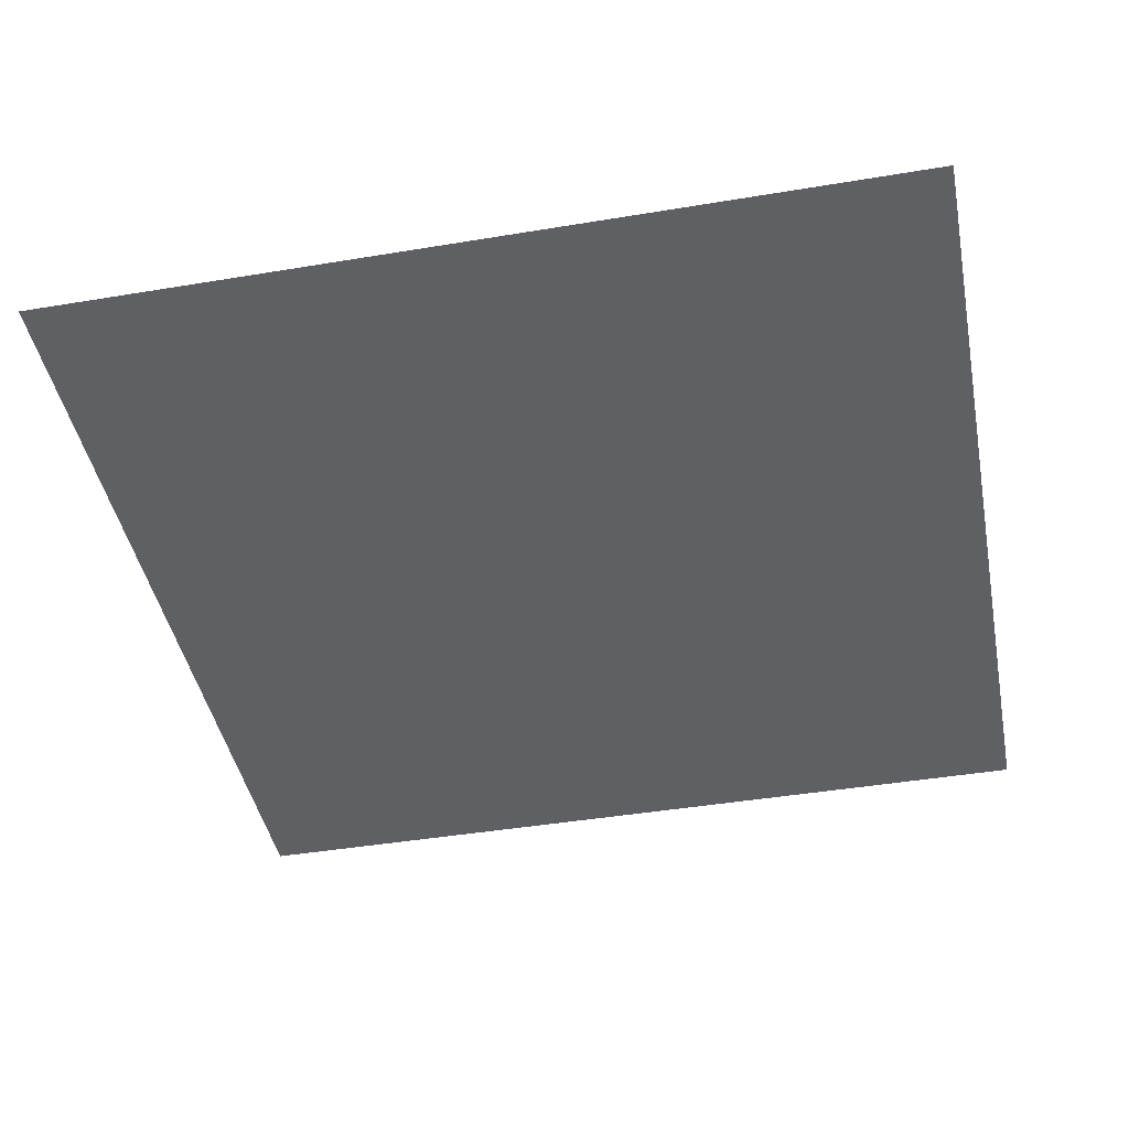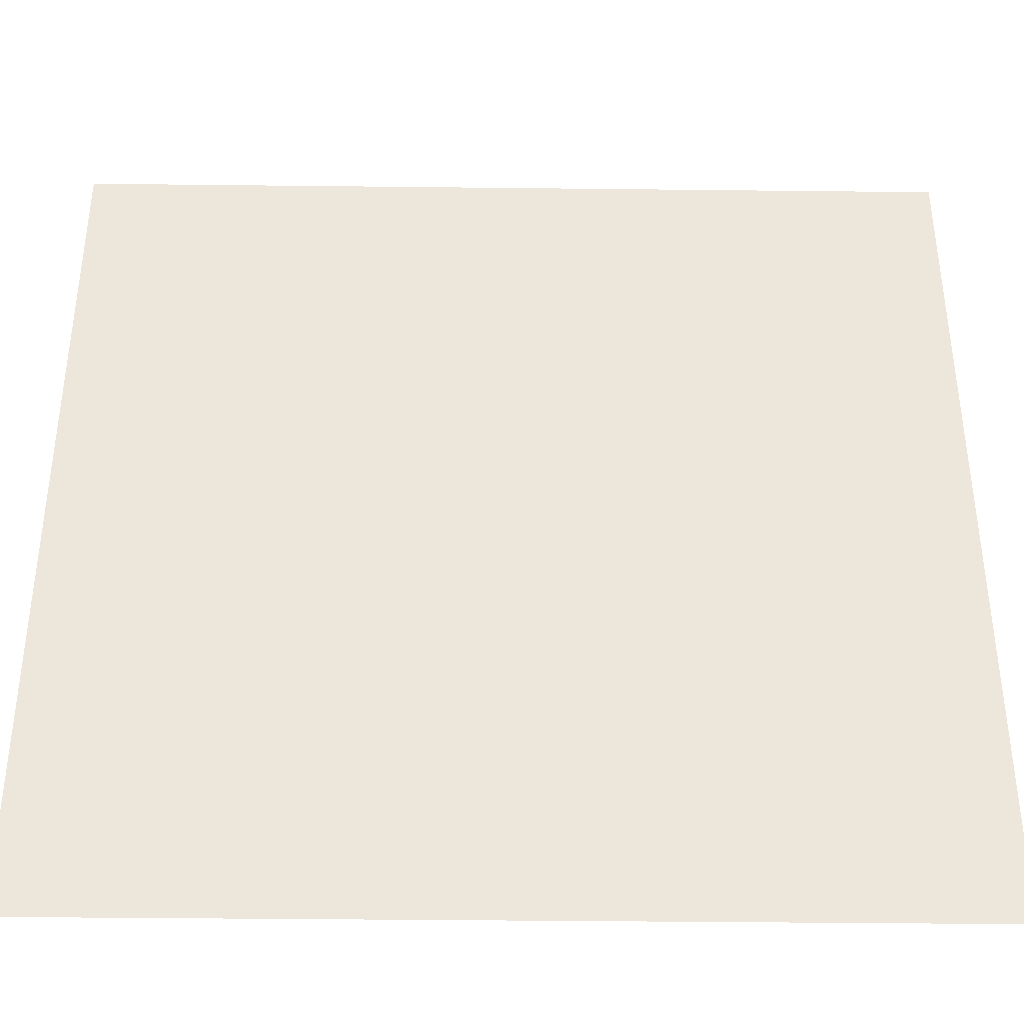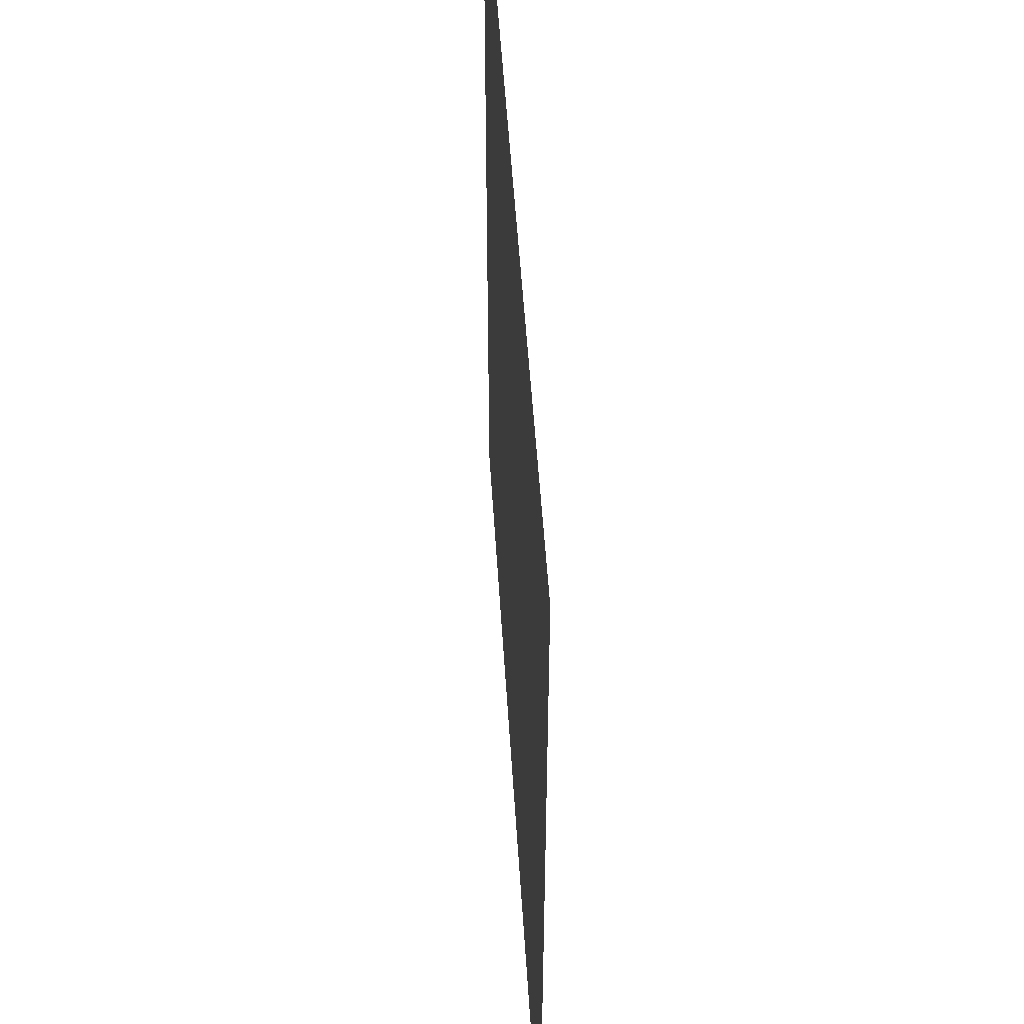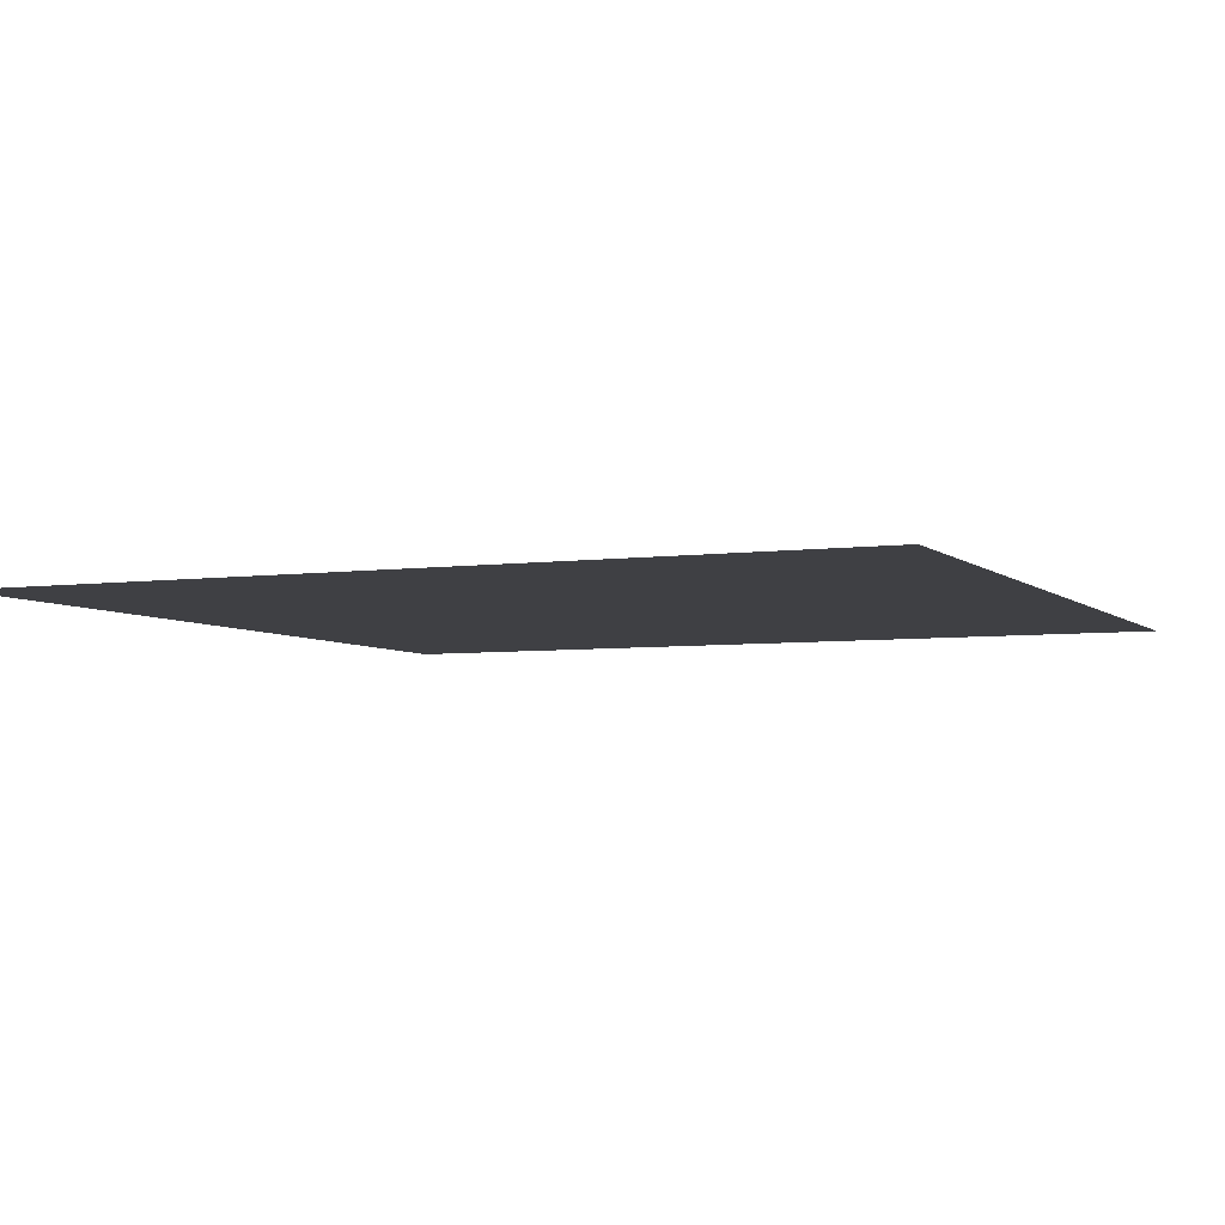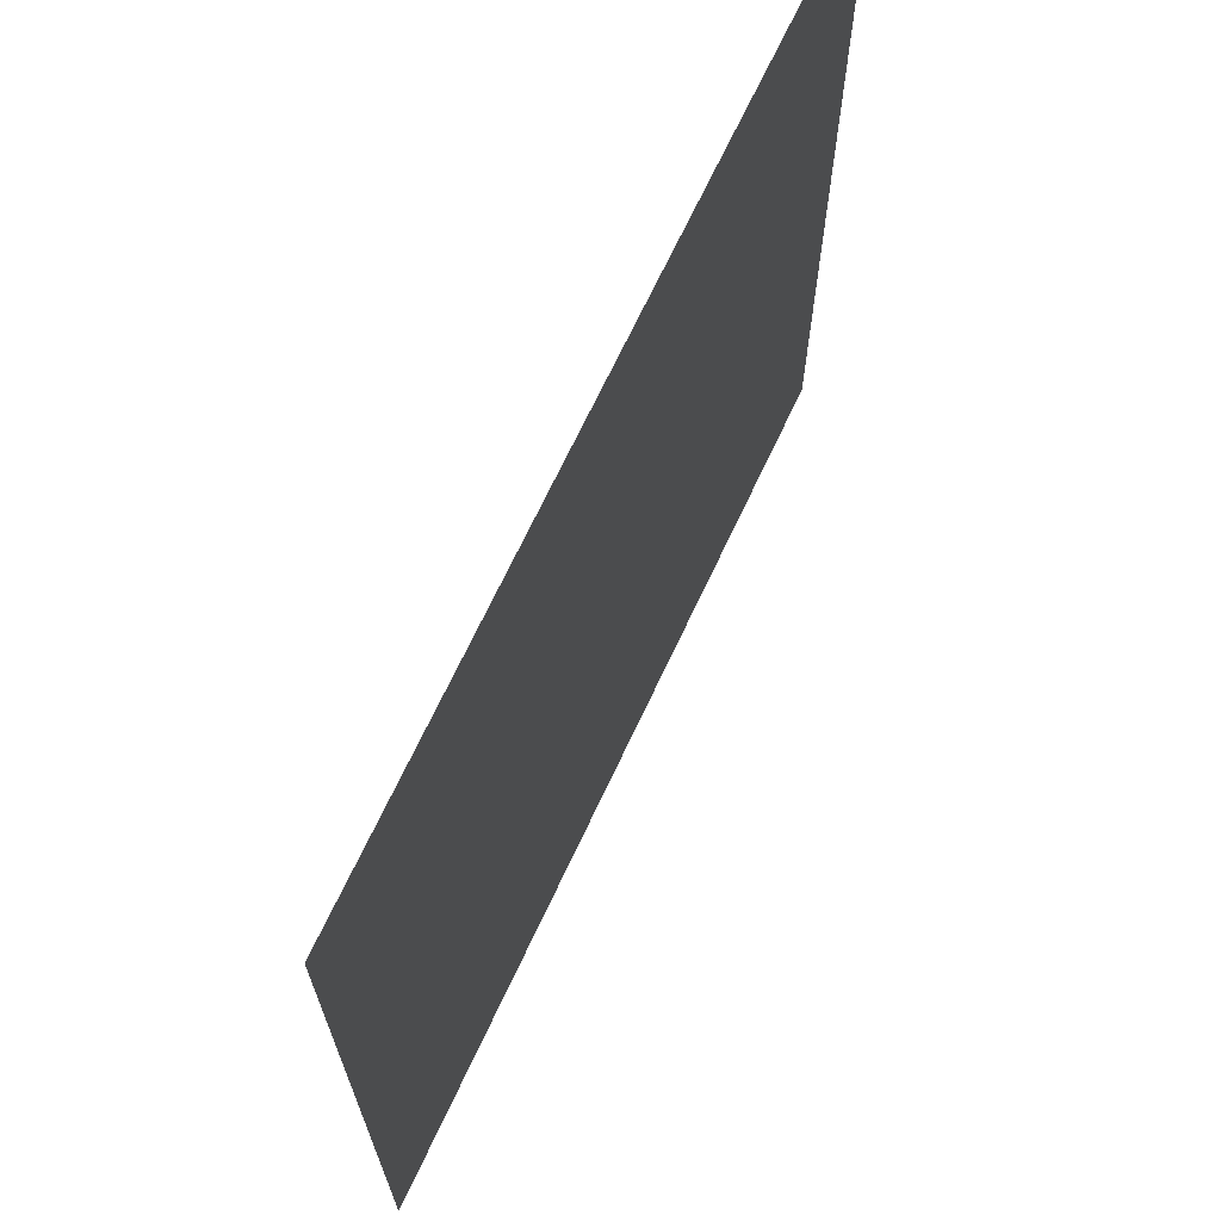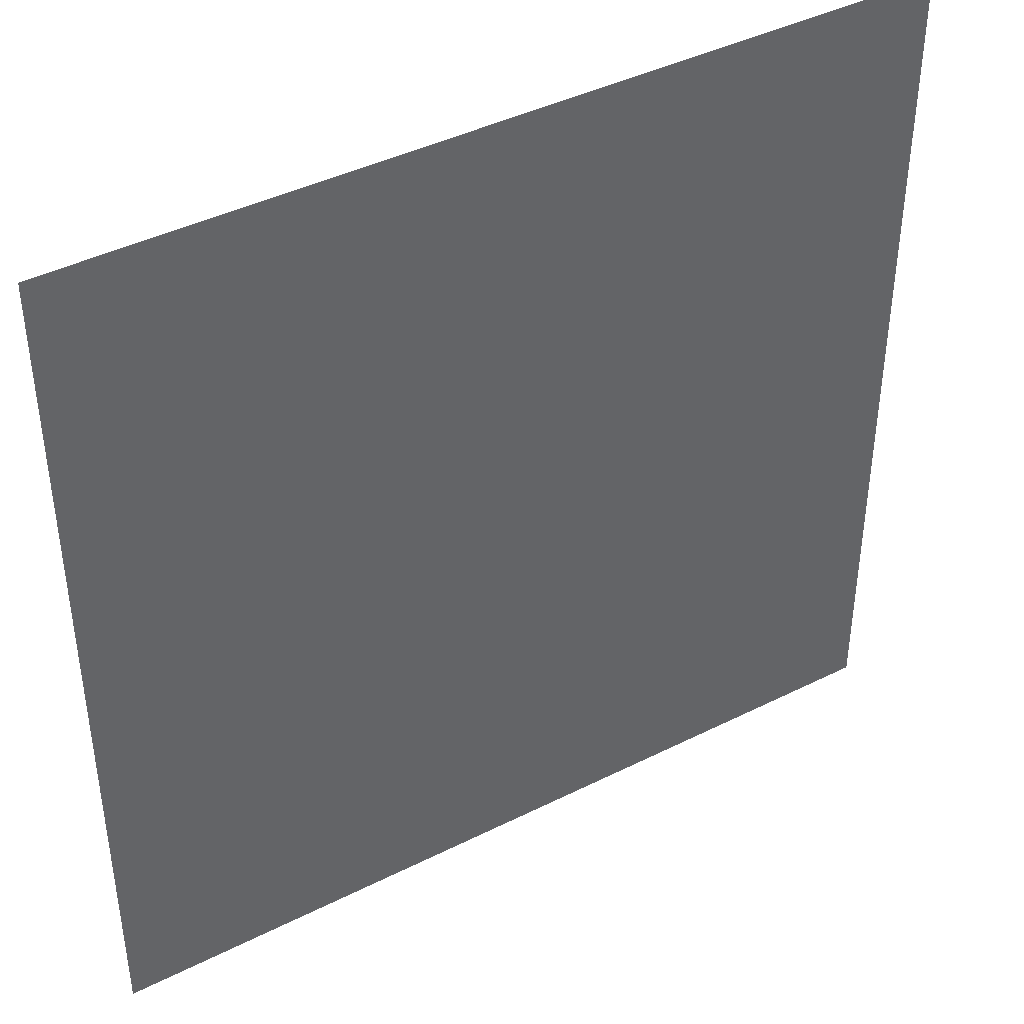
<metadata>
{"format":"obj","ext":"obj","renderer":"f3d","projection":"perspective","resolution":1024,"background":"white","views":[{"elev":-43.6,"azim":-78.9,"up":"+Y"},{"elev":-39.1,"azim":-0.8,"up":"+Z"},{"elev":51.1,"azim":-93.5,"up":"+Z"},{"elev":-5.0,"azim":113.7,"up":"+Y"},{"elev":69.1,"azim":115.1,"up":"+Z"},{"elev":42.0,"azim":148.9,"up":"+Z"}]}
</metadata>
<code>
o Cube
v 0.5 -0 -0.5
v 0.5 -0 -0.5
v 0.5 0 0.5
v 0.5 0 0.5
v -0.5 -0 -0.5
v -0.5 -0 -0.5
v -0.5 0 0.5
v -0.5 0 0.5
f 1 5 7 3
f 4 3 7 8
f 8 7 5 6
f 6 2 4 8
f 2 1 3 4
f 6 5 1 2

</code>
